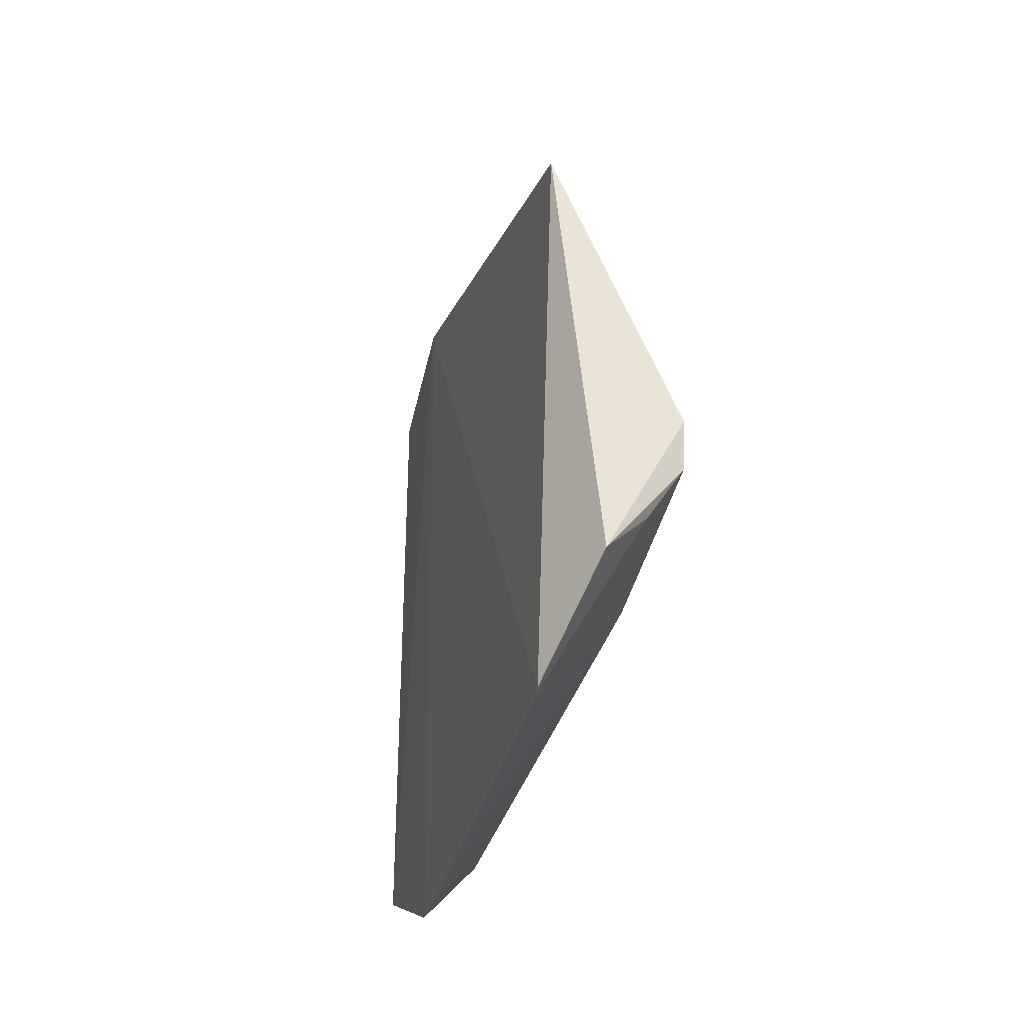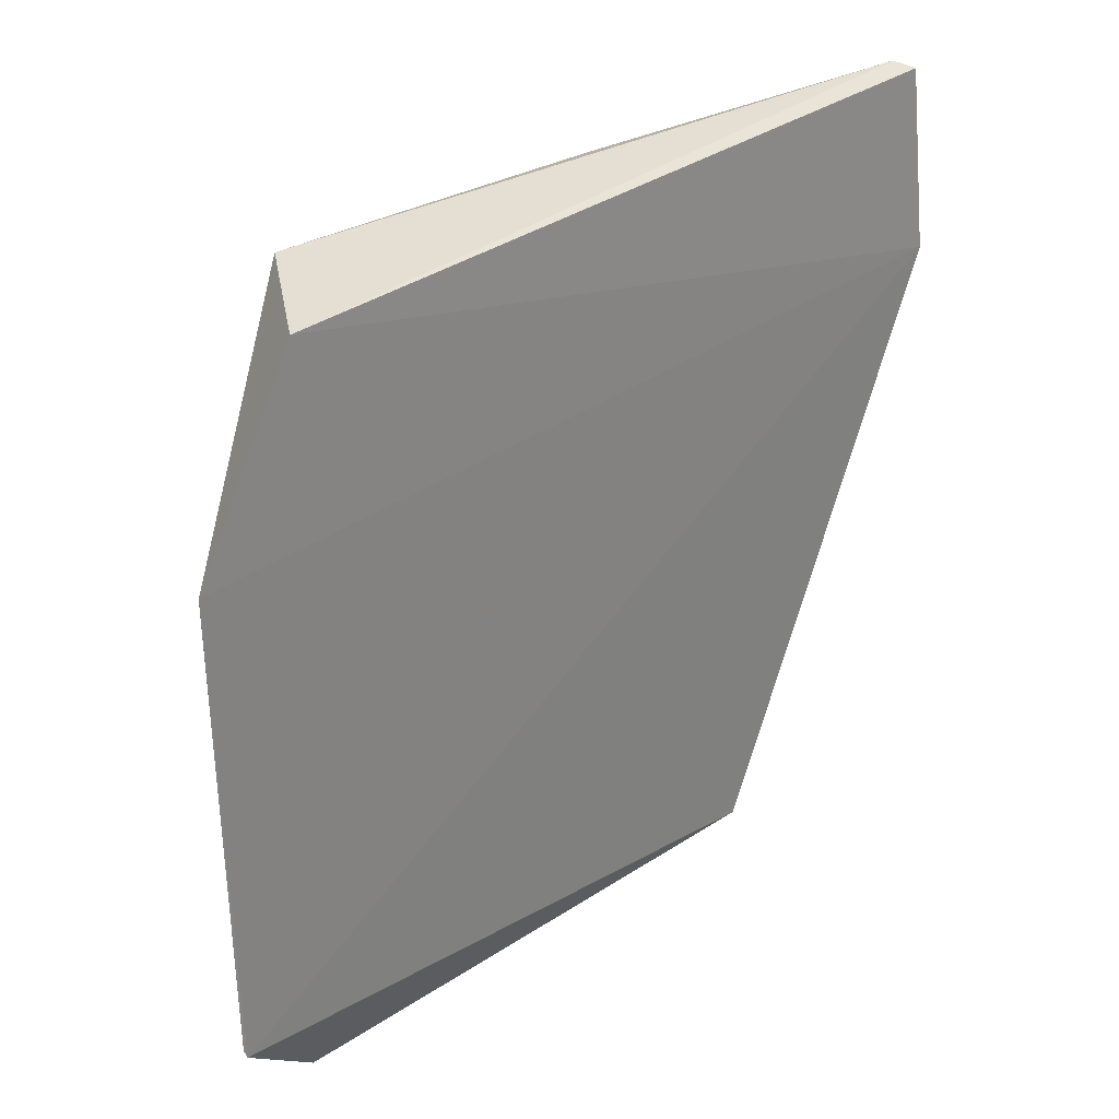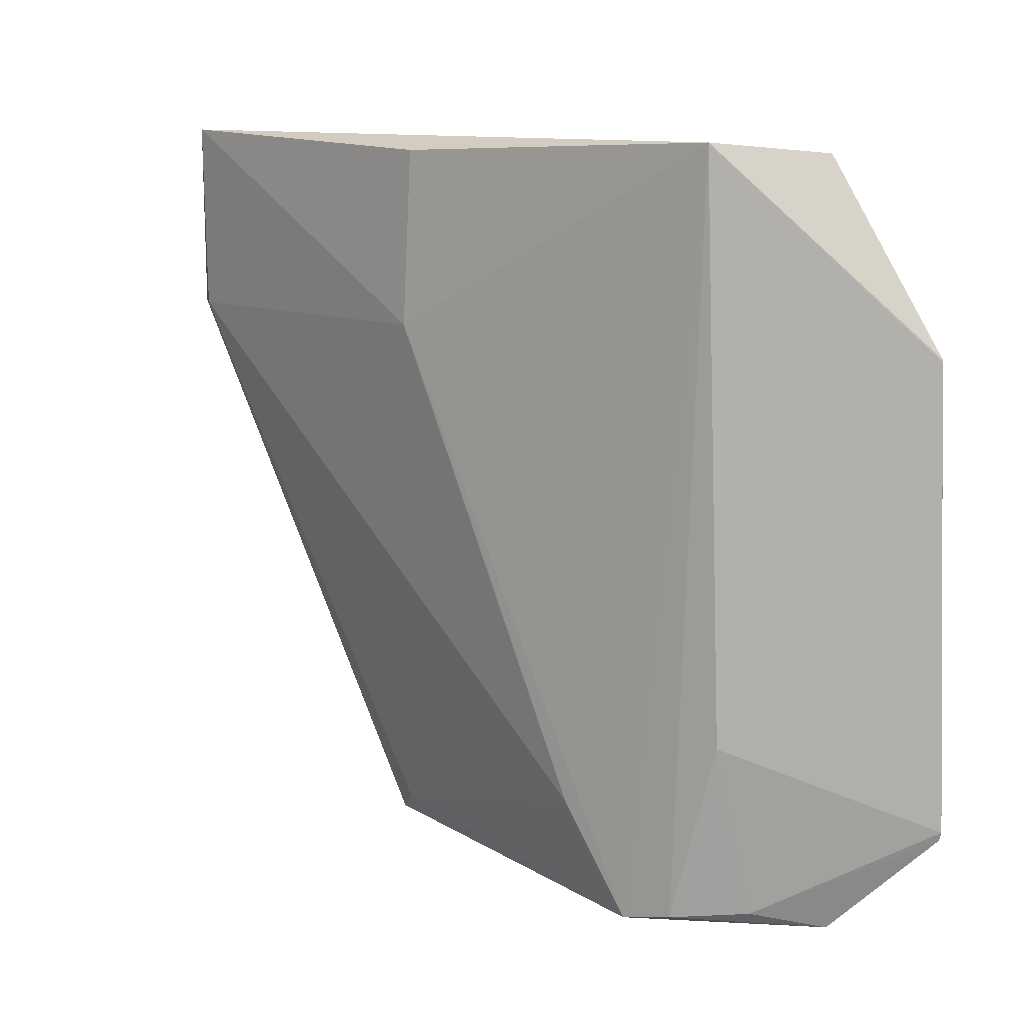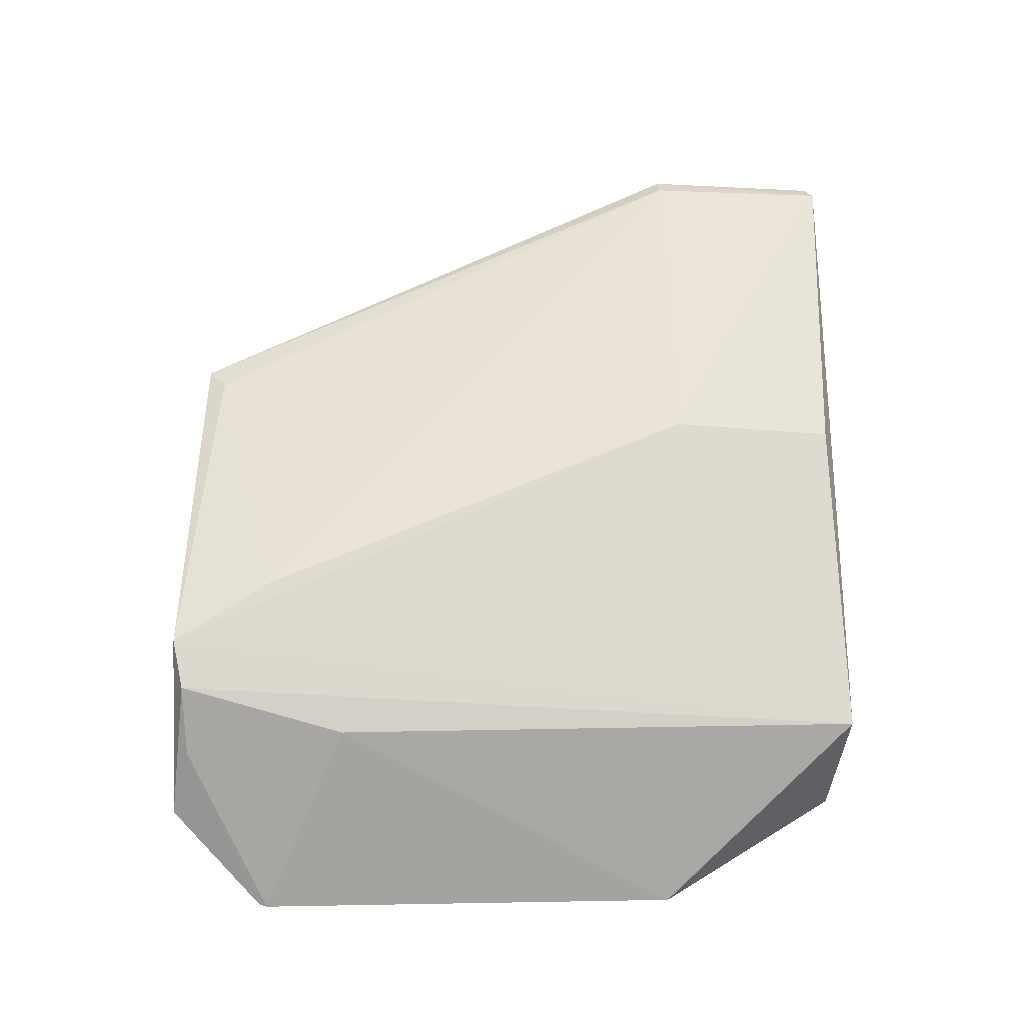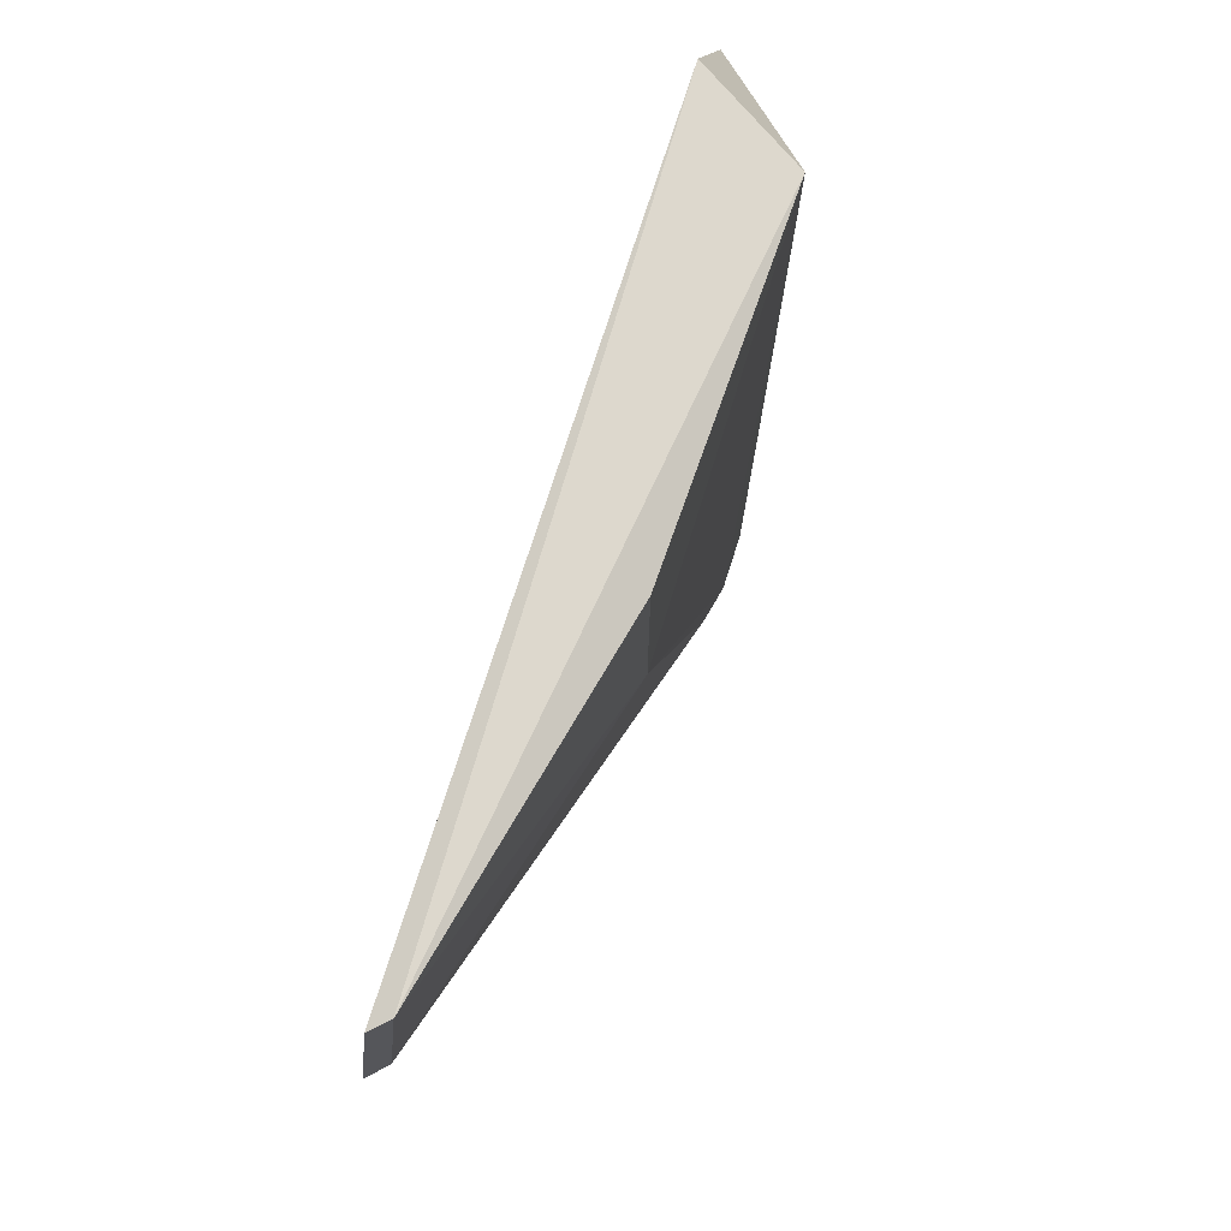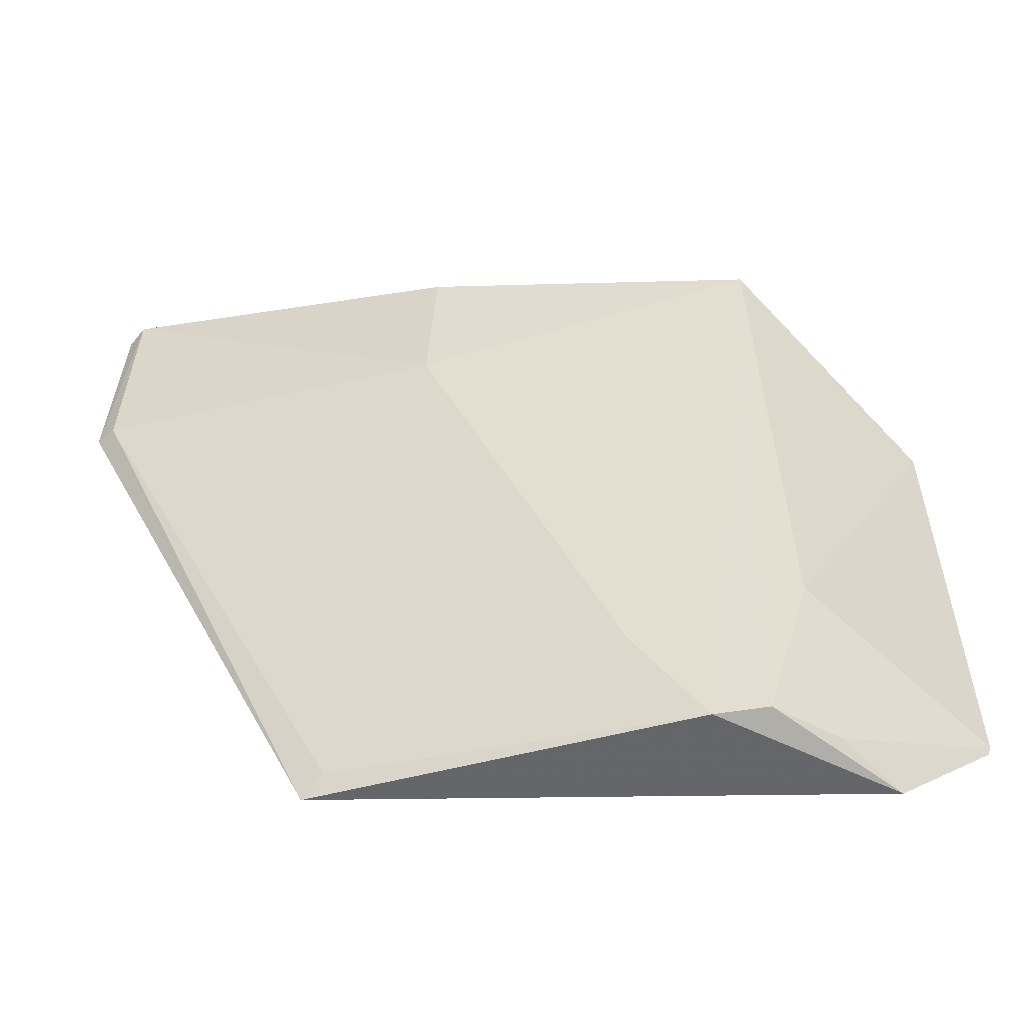
<metadata>
{"format":"obj","ext":"obj","renderer":"f3d","projection":"perspective","resolution":1024,"background":"white","views":[{"elev":-39.8,"azim":-17.1,"up":"+Z"},{"elev":32.0,"azim":-135.4,"up":"+Y"},{"elev":10.7,"azim":123.7,"up":"+Y"},{"elev":-15.8,"azim":86.4,"up":"+Z"},{"elev":72.8,"azim":17.1,"up":"+Y"},{"elev":-54.7,"azim":88.0,"up":"+Y"}]}
</metadata>
<code>
v 0.03382 -0.03833 0.0437
v 0.03776 -0.06771 0.01977
v 0.03806 -0.03818 0.0164
v 0.03368 -0.04582 0.009173
v 0.03279 -0.0671 0.03384
v 0.03769 -0.06036 0.01585
v 0.03399 -0.03861 0.01357
v 0.03756 -0.04545 0.03017
v 0.03391 -0.04553 0.04347
v 0.03327 -0.04553 0.04412
v 0.03299 -0.06394 0.008947
v 0.03781 -0.06727 0.0177
v 0.03368 -0.04591 0.009169
v 0.03448 -0.03806 0.04313
v 0.03338 -0.06637 0.03308
v 0.03768 -0.0636 0.02247
v 0.03439 -0.06771 0.0128
v 0.03303 -0.06359 0.008835
v 0.03748 -0.03866 0.02985
v 0.03628 -0.06706 0.01509
f 7 3 4
f 8 2 3
f 10 7 4
f 10 1 7
f 10 5 9
f 11 10 4
f 11 5 10
f 12 6 3
f 12 3 2
f 13 4 3
f 13 3 6
f 14 7 1
f 14 3 7
f 14 9 8
f 14 10 9
f 14 1 10
f 15 9 5
f 15 5 2
f 16 2 8
f 16 8 9
f 16 15 2
f 16 9 15
f 17 2 5
f 17 5 11
f 17 12 2
f 18 13 6
f 18 11 4
f 18 4 13
f 19 14 8
f 19 8 3
f 19 3 14
f 20 18 6
f 20 6 12
f 20 12 17
f 20 17 11
f 20 11 18

</code>
